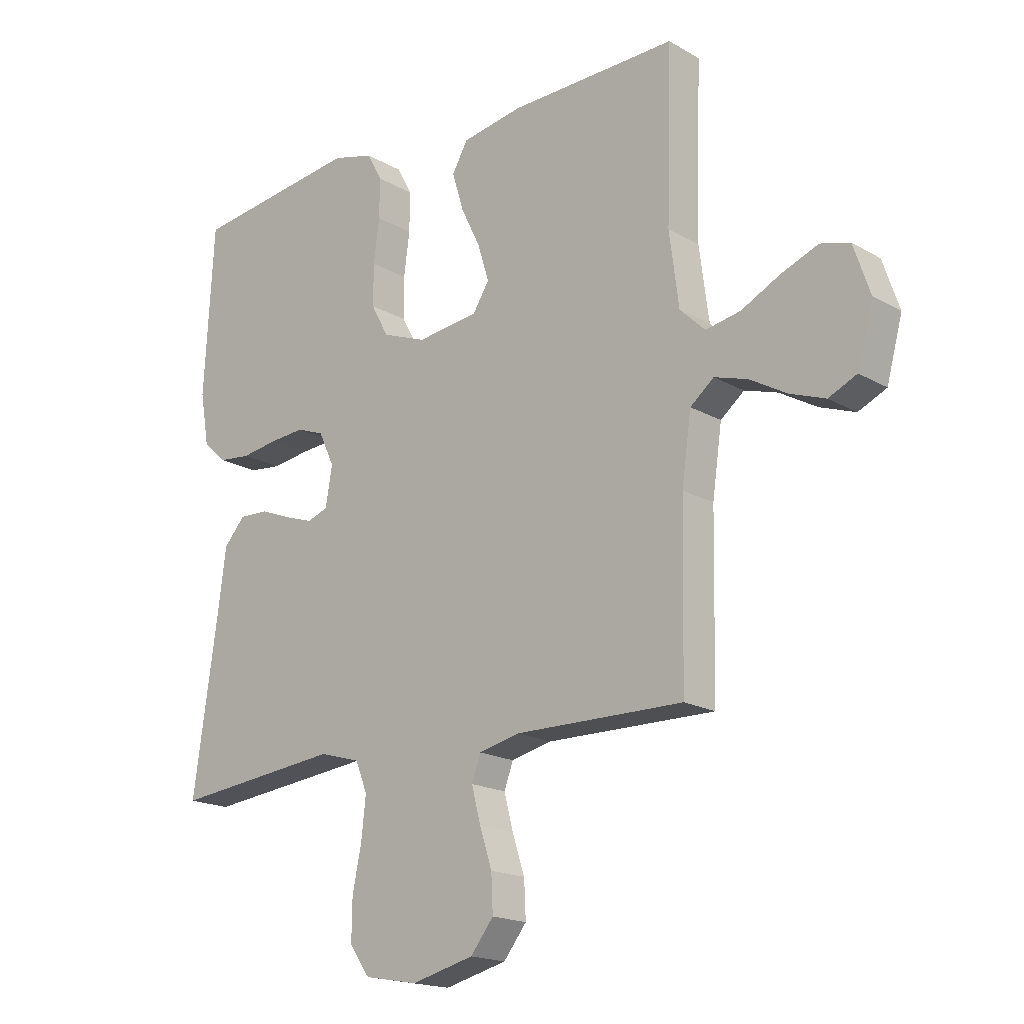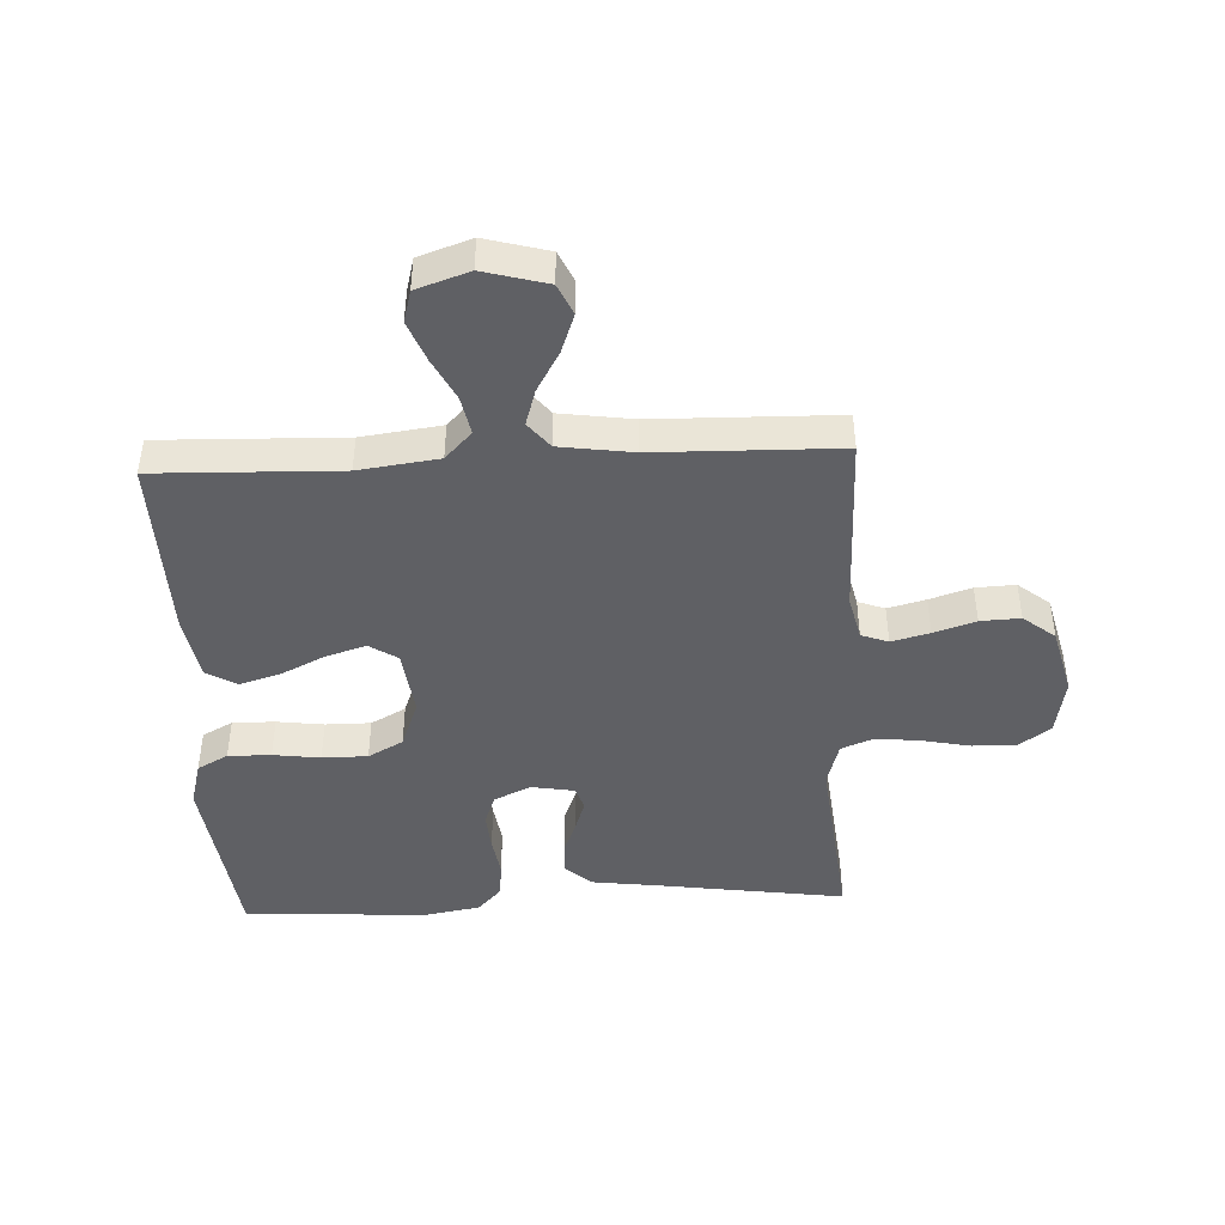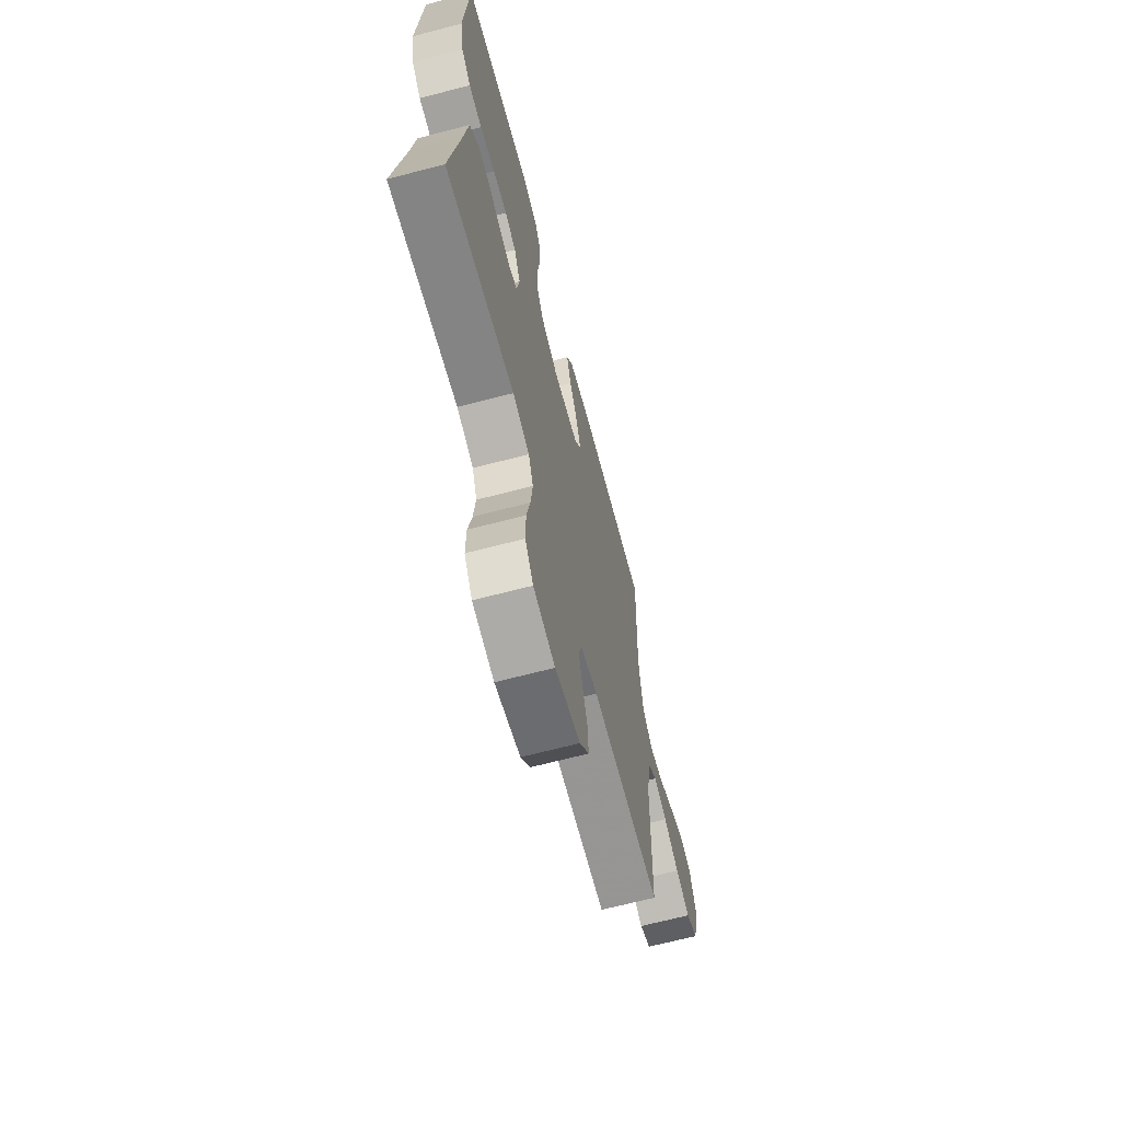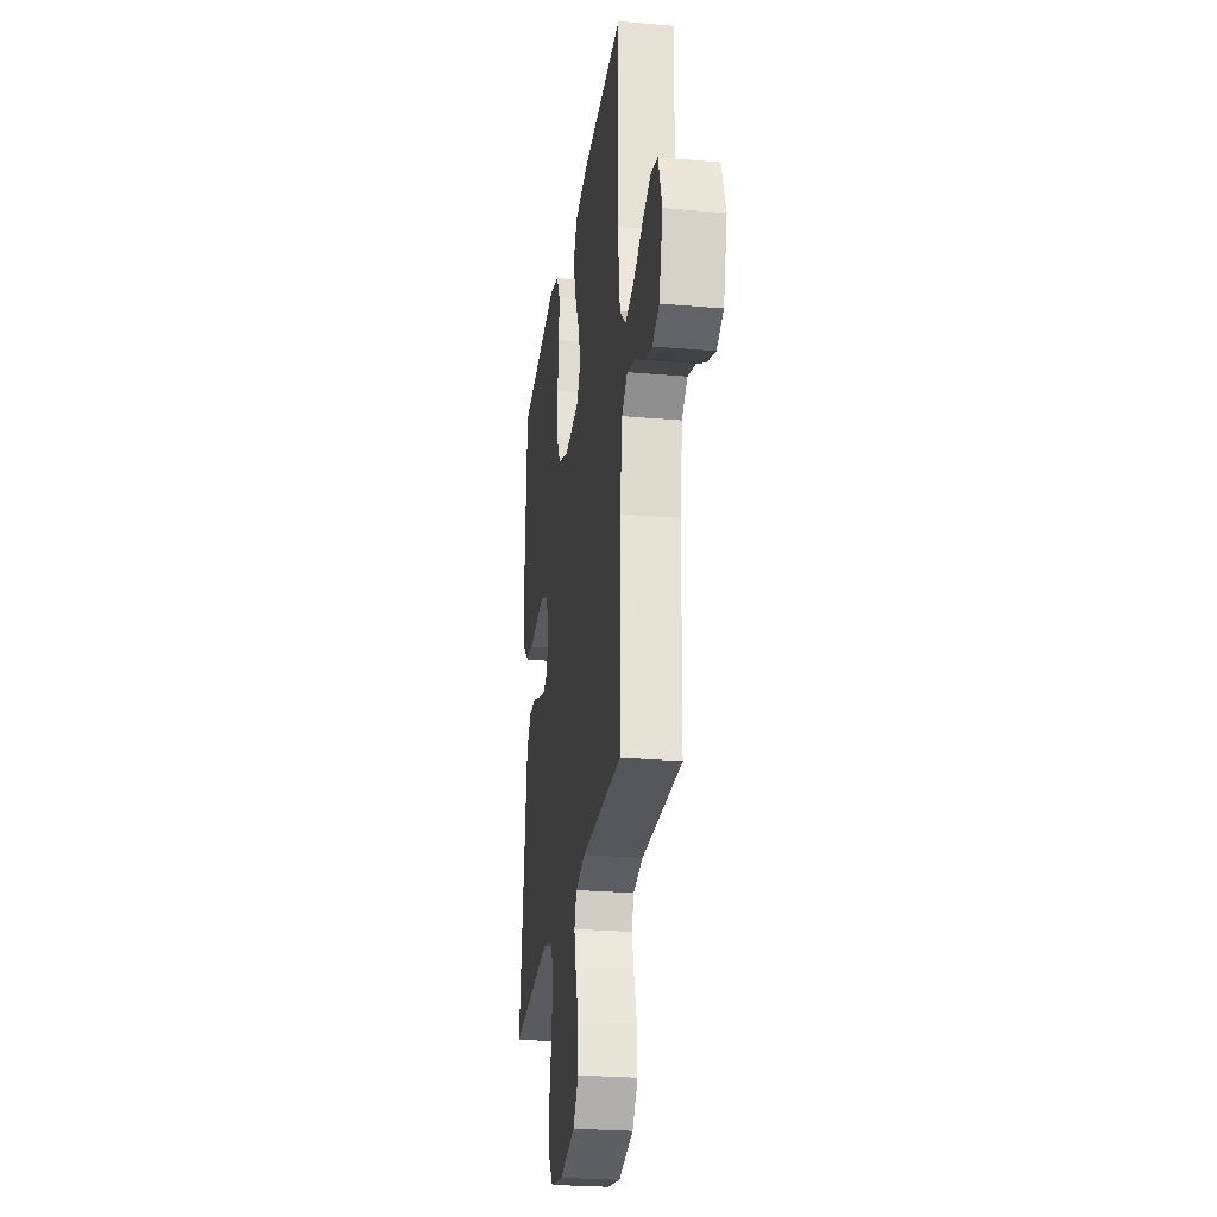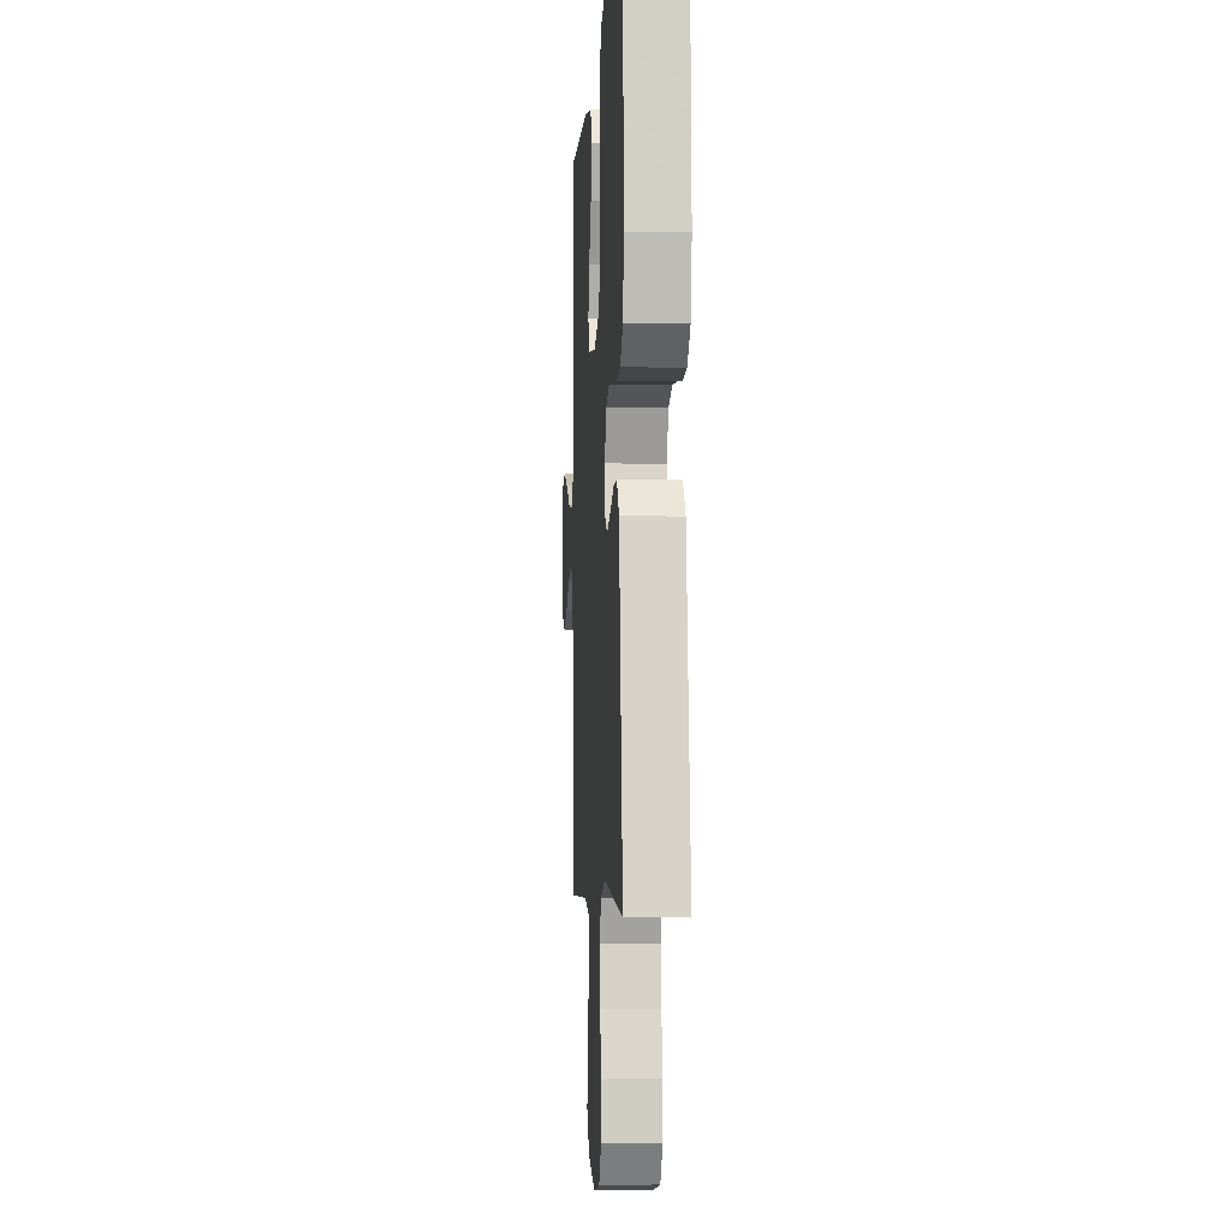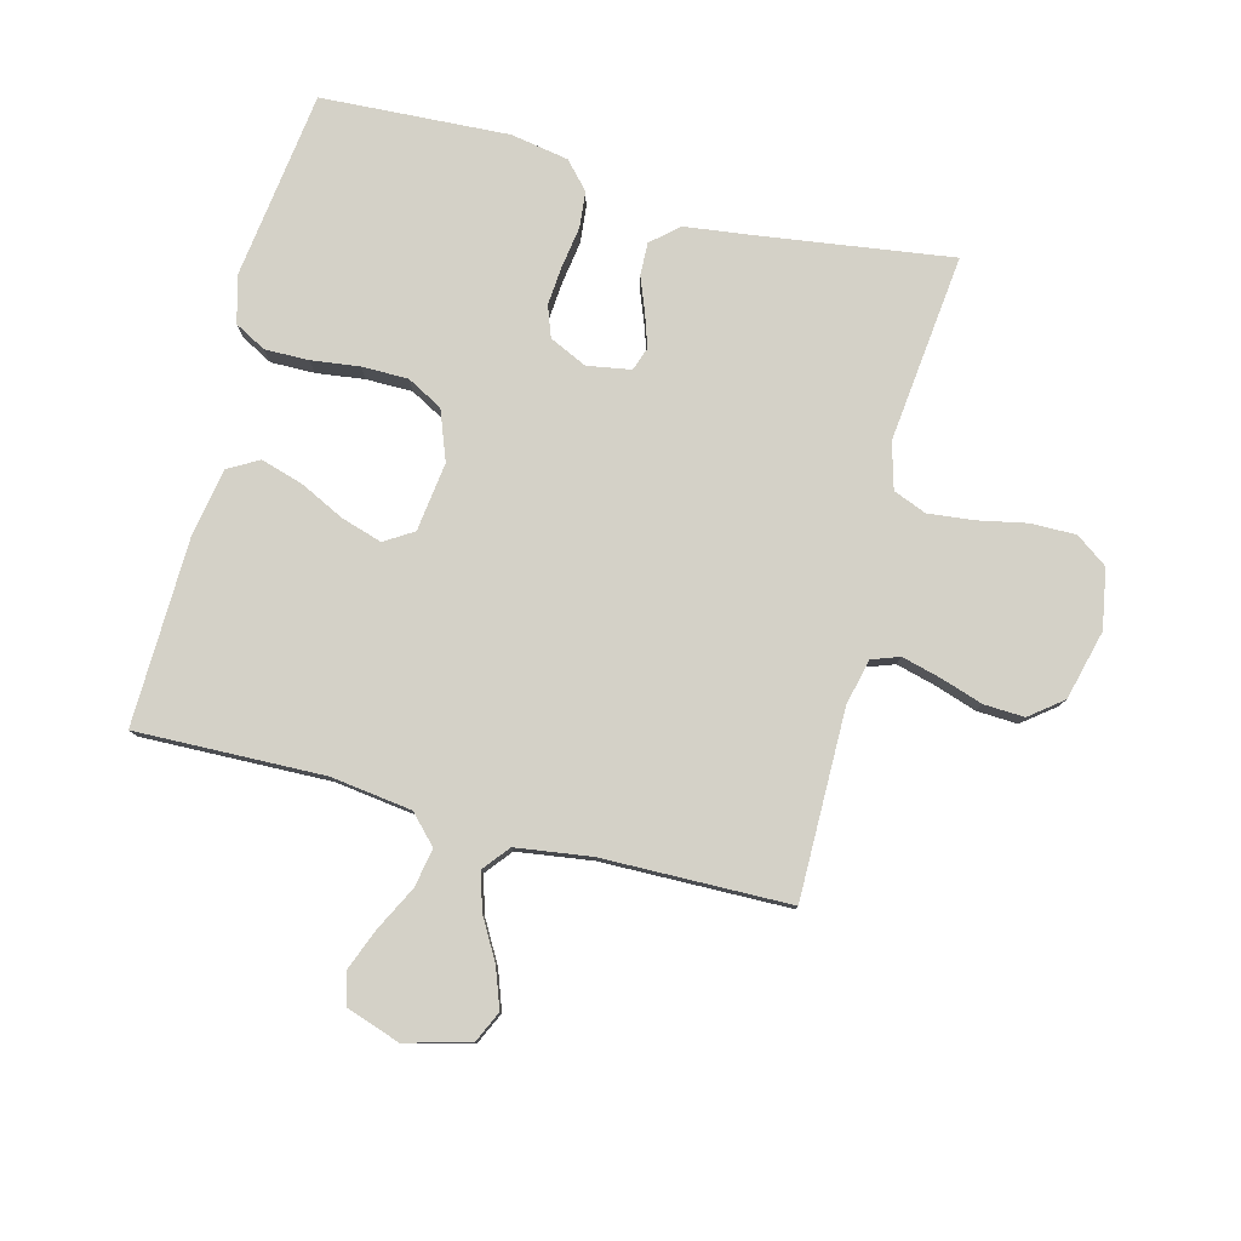
<metadata>
{"format":"obj","ext":"obj","renderer":"f3d","projection":"perspective","resolution":1024,"background":"white","views":[{"elev":-18.0,"azim":41.9,"up":"+Z"},{"elev":-44.5,"azim":92.7,"up":"+Y"},{"elev":-67.1,"azim":-75.3,"up":"+Z"},{"elev":-26.3,"azim":82.1,"up":"+Z"},{"elev":-4.0,"azim":-93.7,"up":"+Z"},{"elev":79.8,"azim":104.7,"up":"+Y"}]}
</metadata>
<code>
v 0.5 0.07 -0.5
v 0.2 0.07 -0.497
v 0.127 0.07 -0.514
v 0.111 0.07 -0.558
v 0.127 0.07 -0.62
v 0.149 0.07 -0.688
v 0.152 0.07 -0.753
v 0.111 0.07 -0.805
v 0 0.07 -0.833
v -0.095 0.07 -0.816
v -0.131 0.07 -0.765
v -0.13 0.07 -0.693
v -0.114 0.07 -0.615
v -0.106 0.07 -0.542
v -0.127 0.07 -0.489
v -0.2 0.07 -0.468
v -0.5 0.07 -0.5
v -0.457 0.07 -0.2
v -0.442 0.07 -0.085
v -0.404 0.07 -0.042
v -0.352 0.07 -0.044
v -0.296 0.07 -0.066
v -0.245 0.07 -0.083
v -0.208 0.07 -0.07
v -0.196 0.07 0
v -0.224 0.07 0.06
v -0.273 0.07 0.078
v -0.335 0.07 0.073
v -0.401 0.07 0.063
v -0.459 0.07 0.069
v -0.501 0.07 0.108
v -0.517 0.07 0.2
v -0.5 0.07 0.5
v -0.2 0.07 0.539
v -0.126 0.07 0.519
v -0.099 0.07 0.469
v -0.1 0.07 0.399
v -0.11 0.07 0.322
v -0.11 0.07 0.248
v -0.079 0.07 0.191
v 0 0.07 0.161
v 0.11 0.07 0.175
v 0.139 0.07 0.221
v 0.119 0.07 0.286
v 0.084 0.07 0.358
v 0.064 0.07 0.425
v 0.092 0.07 0.474
v 0.2 0.07 0.493
v 0.5 0.07 0.5
v 0.491 0.07 0.2
v 0.508 0.07 0.07
v 0.553 0.07 0.027
v 0.615 0.07 0.039
v 0.684 0.07 0.074
v 0.75 0.07 0.1
v 0.802 0.07 0.086
v 0.831 0.07 0
v 0.803 0.07 -0.103
v 0.753 0.07 -0.126
v 0.69 0.07 -0.103
v 0.624 0.07 -0.065
v 0.565 0.07 -0.047
v 0.523 0.07 -0.081
v 0.506 0.07 -0.2
v 0.5 0 -0.5
v 0.2 0 -0.497
v 0.127 0 -0.514
v 0.111 0 -0.558
v 0.127 0 -0.62
v 0.149 0 -0.688
v 0.152 0 -0.753
v 0.111 0 -0.805
v 0 0 -0.833
v -0.095 0 -0.816
v -0.131 0 -0.765
v -0.13 0 -0.693
v -0.114 0 -0.615
v -0.106 0 -0.542
v -0.127 0 -0.489
v -0.2 0 -0.468
v -0.5 0 -0.5
v -0.457 0 -0.2
v -0.442 0 -0.085
v -0.404 0 -0.042
v -0.352 0 -0.044
v -0.296 0 -0.066
v -0.245 0 -0.083
v -0.208 0 -0.07
v -0.196 0 0
v -0.224 0 0.06
v -0.273 0 0.078
v -0.335 0 0.073
v -0.401 0 0.063
v -0.459 0 0.069
v -0.501 0 0.108
v -0.517 0 0.2
v -0.5 0 0.5
v -0.2 0 0.539
v -0.126 0 0.519
v -0.099 0 0.469
v -0.1 0 0.399
v -0.11 0 0.322
v -0.11 0 0.248
v -0.079 0 0.191
v 0 0 0.161
v 0.11 0 0.175
v 0.139 0 0.221
v 0.119 0 0.286
v 0.084 0 0.358
v 0.064 0 0.425
v 0.092 0 0.474
v 0.2 0 0.493
v 0.5 0 0.5
v 0.491 0 0.2
v 0.508 0 0.07
v 0.553 0 0.027
v 0.615 0 0.039
v 0.684 0 0.074
v 0.75 0 0.1
v 0.802 0 0.086
v 0.831 0 0
v 0.803 0 -0.103
v 0.753 0 -0.126
v 0.69 0 -0.103
v 0.624 0 -0.065
v 0.565 0 -0.047
v 0.523 0 -0.081
v 0.506 0 -0.2
f 59 60 61
f 58 59 61
f 57 58 61
f 56 57 61
f 55 56 61
f 54 55 61
f 53 54 61
f 52 53 61 62
f 51 52 62 63
f 48 49 50
f 47 48 50
f 46 47 50
f 45 46 50
f 44 45 50
f 51 63 64
f 50 51 64
f 44 50 64
f 43 44 64
f 36 37 38
f 35 36 38
f 34 35 38
f 33 34 38
f 32 33 38
f 31 32 38
f 30 31 38
f 29 30 38
f 28 29 38
f 27 28 38 39
f 26 27 39 40
f 20 21 22
f 19 20 22
f 18 19 22
f 18 22 23
f 17 18 23
f 16 17 23
f 15 16 23 24
f 11 12 13
f 10 11 13
f 9 10 13
f 8 9 13
f 7 8 13
f 6 7 13
f 5 6 13
f 4 5 13 14
f 15 24 25
f 14 15 25
f 4 14 25
f 3 4 25
f 64 1 2
f 43 64 2
f 42 43 2
f 3 25 26
f 2 3 26
f 42 2 26
f 41 42 26
f 26 40 41
f 125 124 123
f 125 123 122
f 125 122 121
f 125 121 120
f 125 120 119
f 125 119 118
f 125 118 117
f 126 125 117 116
f 127 126 116 115
f 114 113 112
f 114 112 111
f 114 111 110
f 114 110 109
f 114 109 108
f 128 127 115
f 128 115 114
f 128 114 108
f 128 108 107
f 102 101 100
f 102 100 99
f 102 99 98
f 102 98 97
f 102 97 96
f 102 96 95
f 102 95 94
f 102 94 93
f 102 93 92
f 103 102 92 91
f 104 103 91 90
f 86 85 84
f 86 84 83
f 86 83 82
f 87 86 82
f 87 82 81
f 87 81 80
f 88 87 80 79
f 77 76 75
f 77 75 74
f 77 74 73
f 77 73 72
f 77 72 71
f 77 71 70
f 77 70 69
f 78 77 69 68
f 89 88 79
f 89 79 78
f 89 78 68
f 89 68 67
f 66 65 128
f 66 128 107
f 66 107 106
f 90 89 67
f 90 67 66
f 90 66 106
f 90 106 105
f 105 104 90
f 1 65 66 2
f 2 66 67 3
f 3 67 68 4
f 4 68 69 5
f 5 69 70 6
f 6 70 71 7
f 7 71 72 8
f 8 72 73 9
f 9 73 74 10
f 10 74 75 11
f 11 75 76 12
f 12 76 77 13
f 13 77 78 14
f 14 78 79 15
f 15 79 80 16
f 16 80 81 17
f 17 81 82 18
f 18 82 83 19
f 19 83 84 20
f 20 84 85 21
f 21 85 86 22
f 22 86 87 23
f 23 87 88 24
f 24 88 89 25
f 25 89 90 26
f 26 90 91 27
f 27 91 92 28
f 28 92 93 29
f 29 93 94 30
f 30 94 95 31
f 31 95 96 32
f 32 96 97 33
f 33 97 98 34
f 34 98 99 35
f 35 99 100 36
f 36 100 101 37
f 37 101 102 38
f 38 102 103 39
f 39 103 104 40
f 40 104 105 41
f 41 105 106 42
f 42 106 107 43
f 43 107 108 44
f 44 108 109 45
f 45 109 110 46
f 46 110 111 47
f 47 111 112 48
f 48 112 113 49
f 49 113 114 50
f 50 114 115 51
f 51 115 116 52
f 52 116 117 53
f 53 117 118 54
f 54 118 119 55
f 55 119 120 56
f 56 120 121 57
f 57 121 122 58
f 58 122 123 59
f 59 123 124 60
f 60 124 125 61
f 61 125 126 62
f 62 126 127 63
f 63 127 128 64
f 64 128 65 1

</code>
